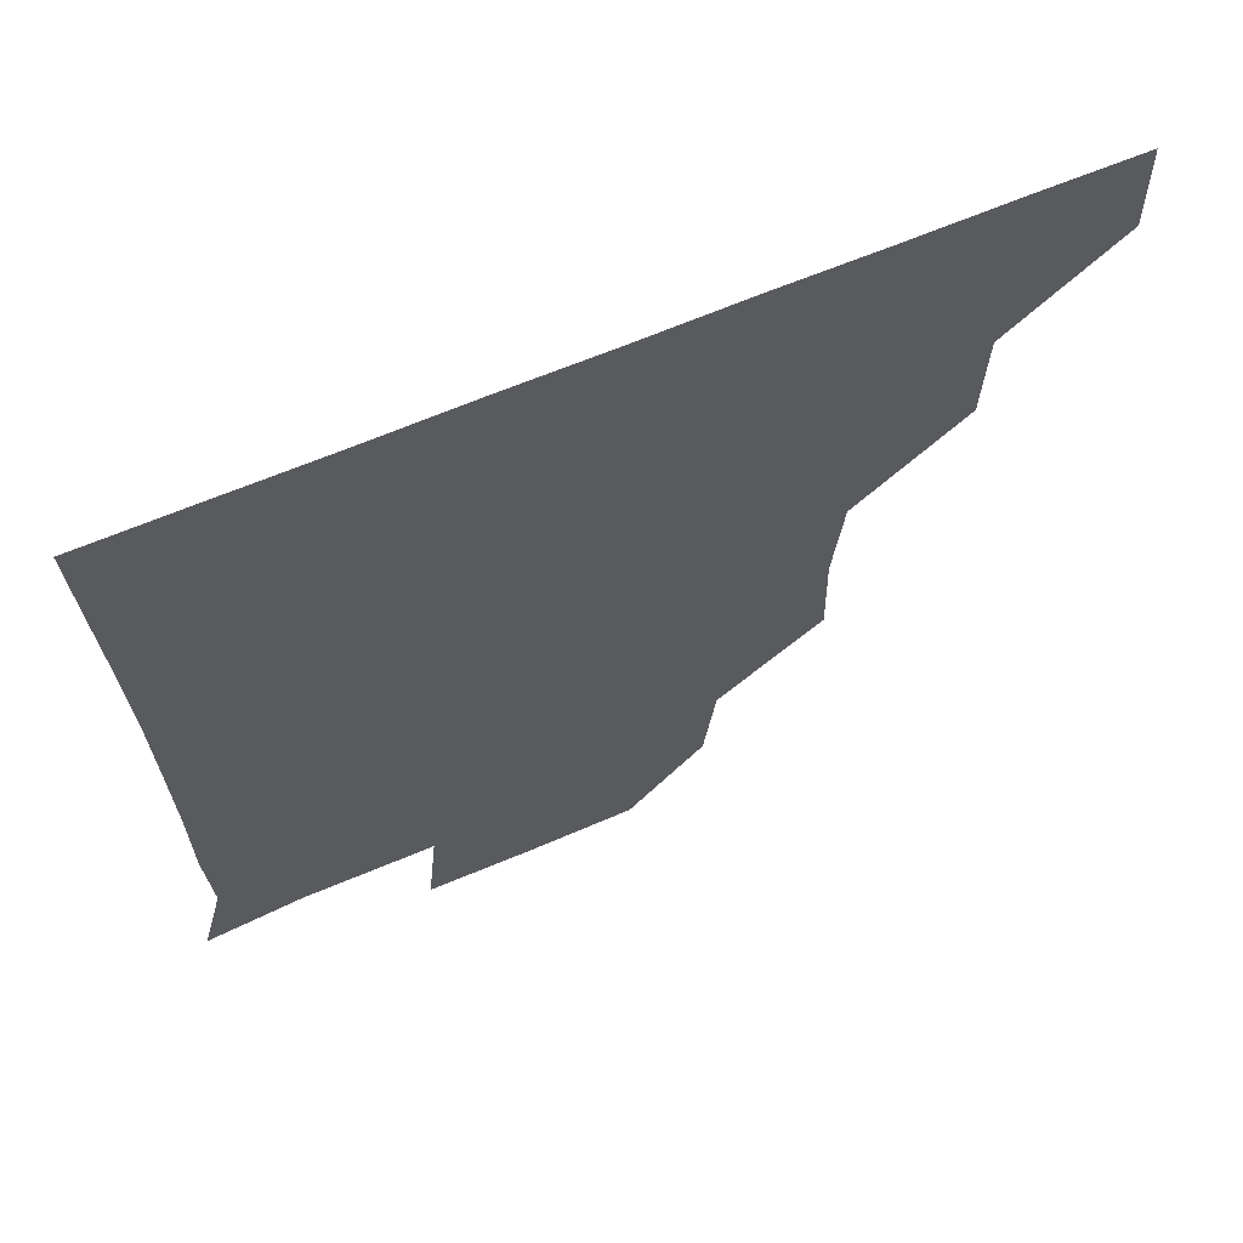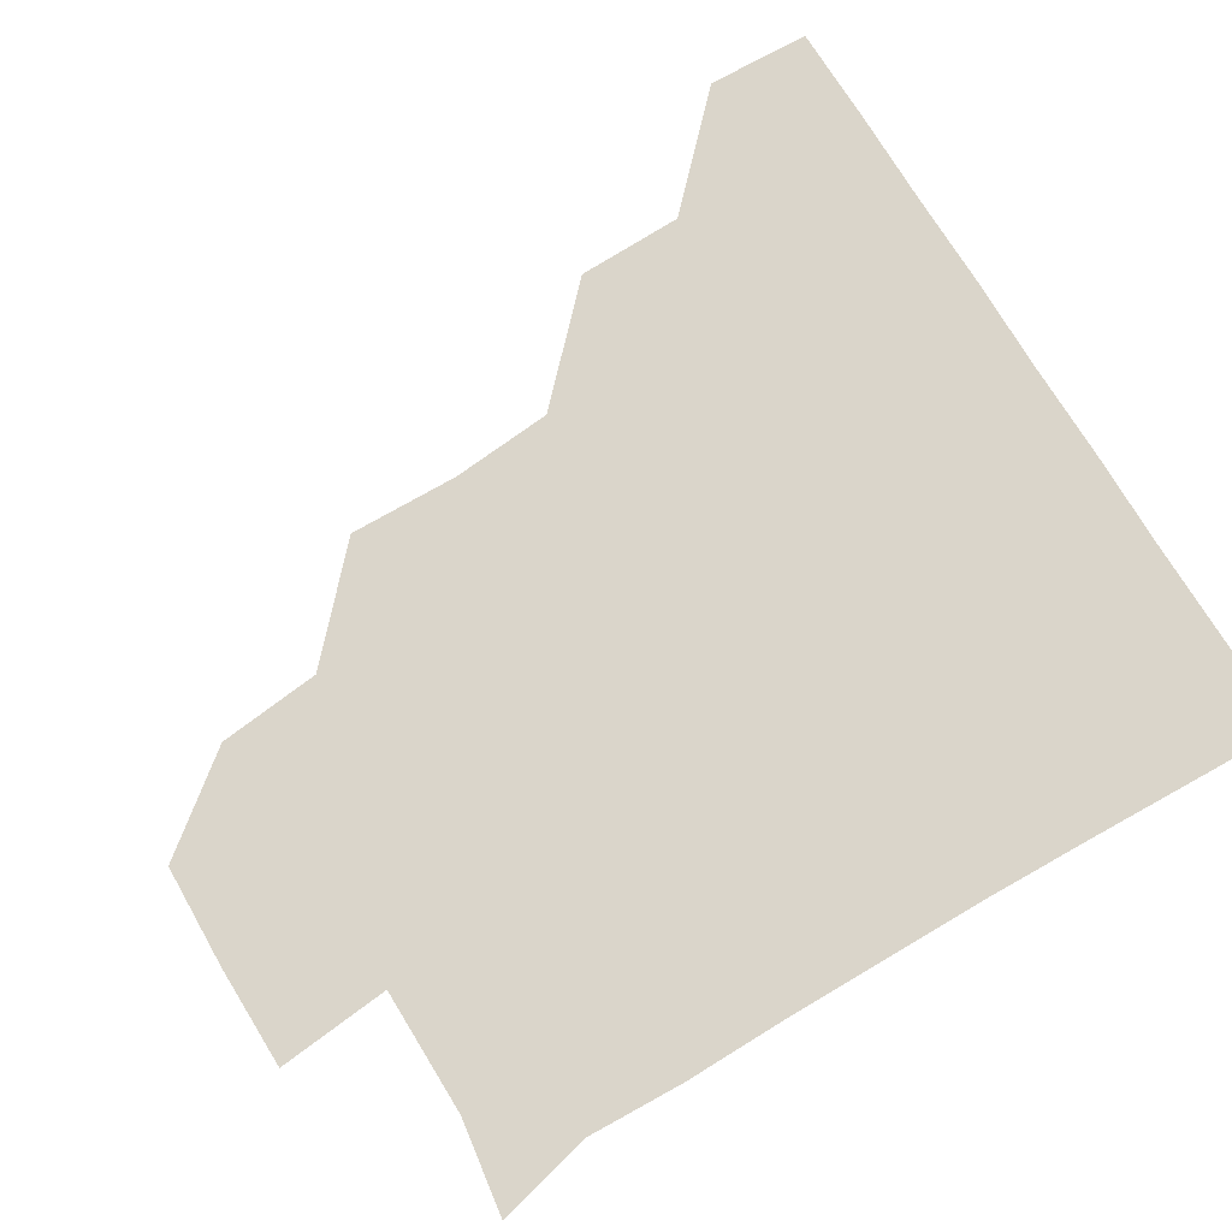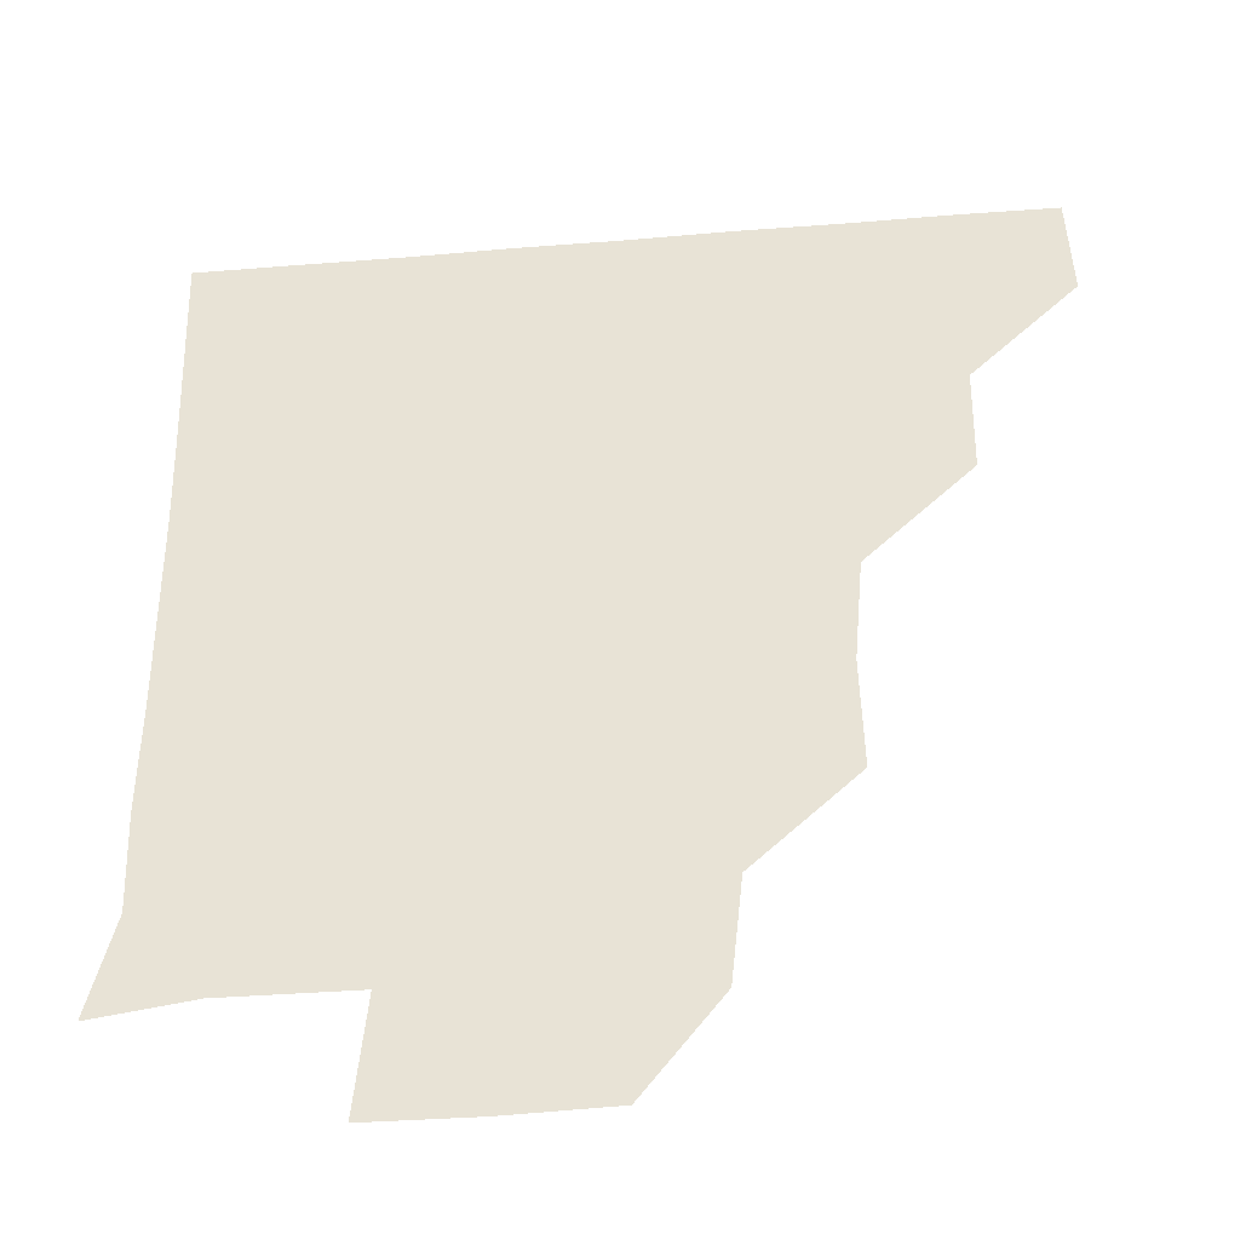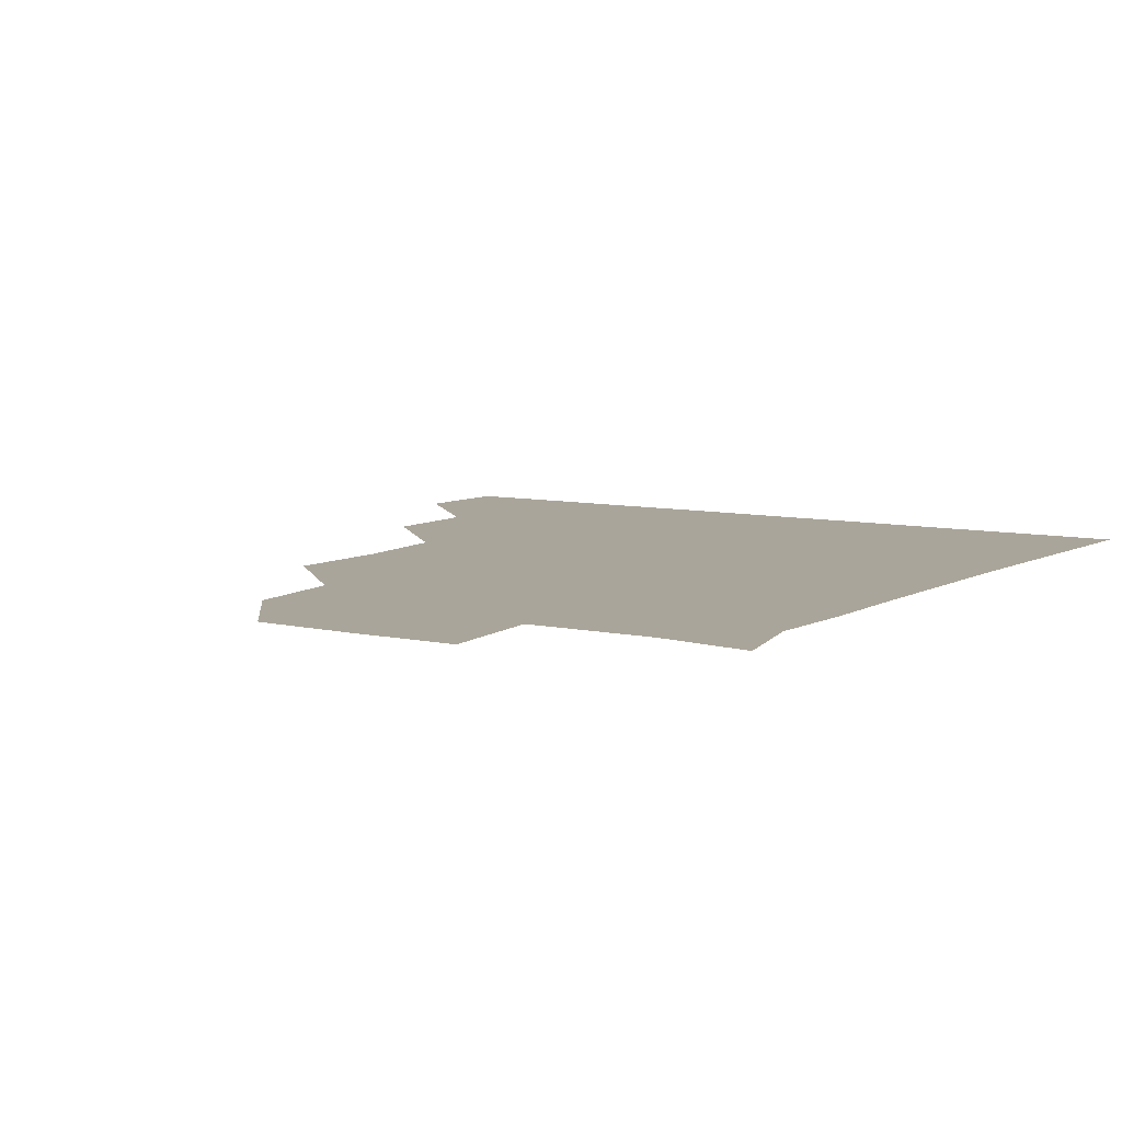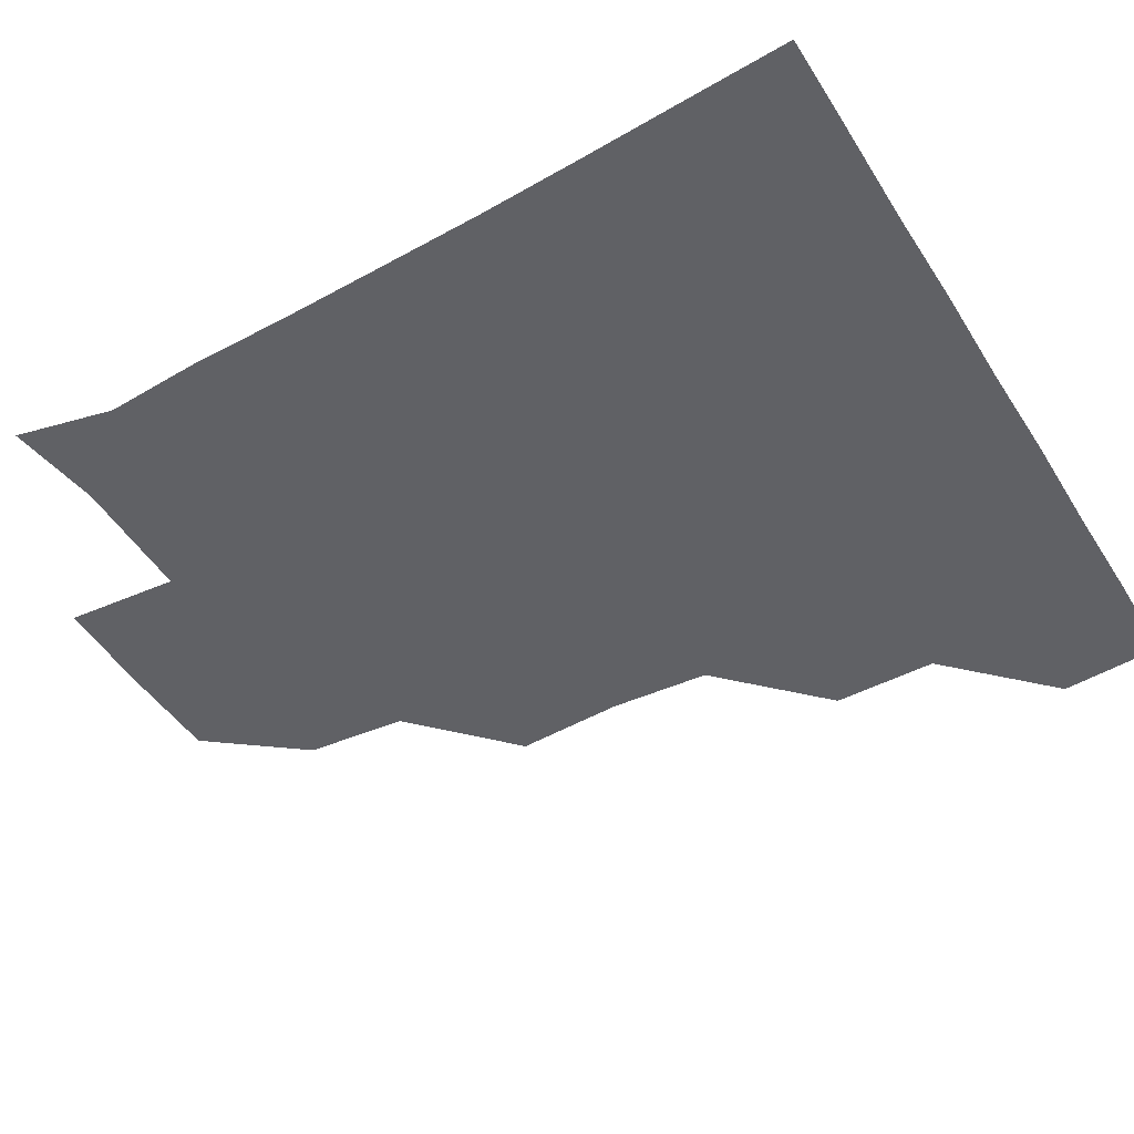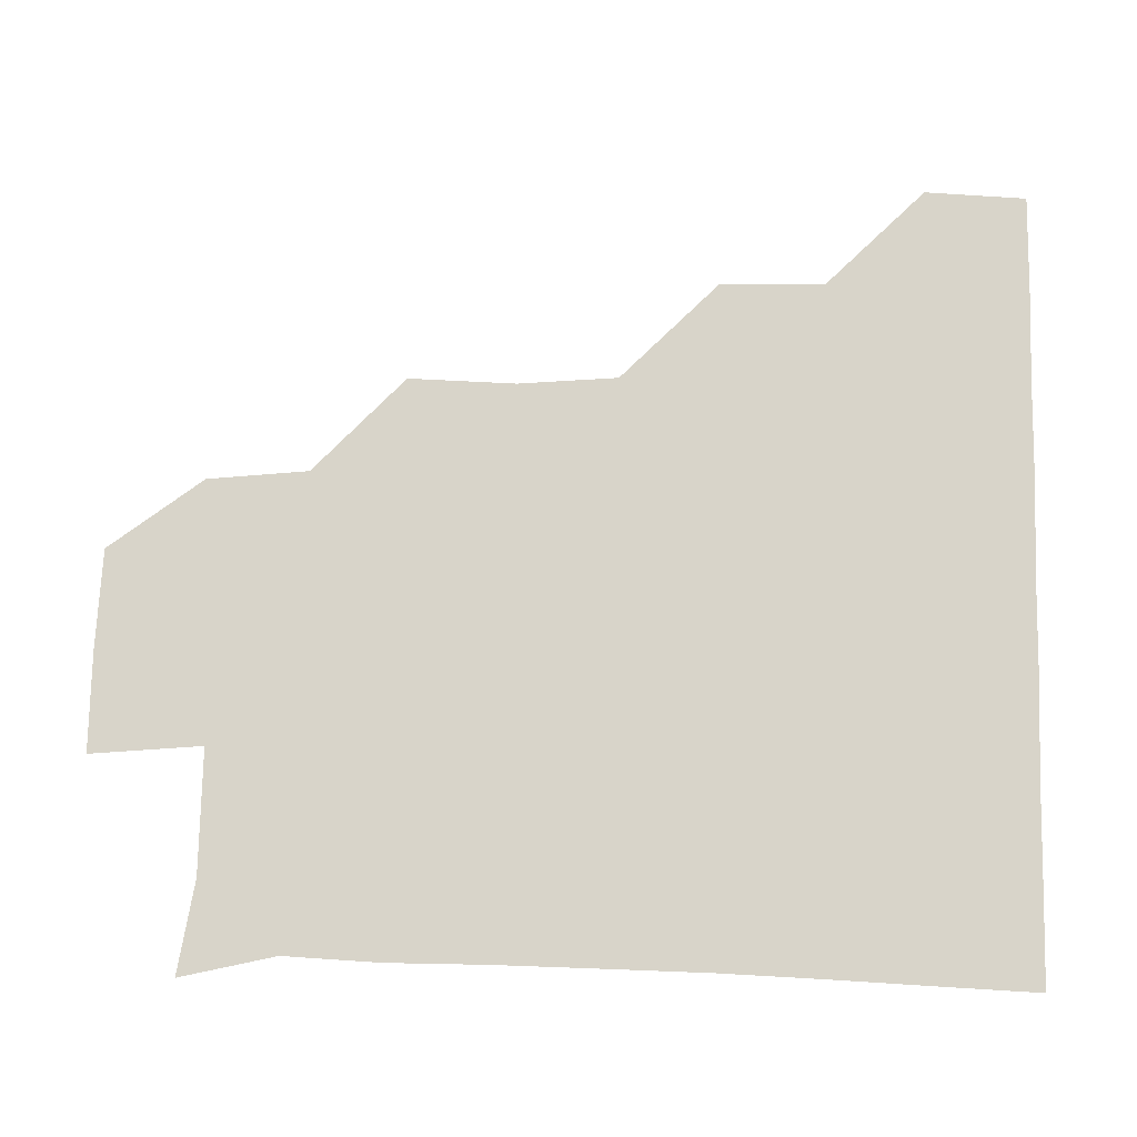
<metadata>
{"format":"obj","ext":"obj","renderer":"f3d","projection":"perspective","resolution":1024,"background":"white","views":[{"elev":66.3,"azim":157.1,"up":"+Y"},{"elev":74.3,"azim":58.8,"up":"+Z"},{"elev":-40.5,"azim":-174.2,"up":"+Y"},{"elev":7.7,"azim":32.7,"up":"+Z"},{"elev":-48.8,"azim":121.0,"up":"+Z"},{"elev":75.3,"azim":91.5,"up":"+Z"}]}
</metadata>
<code>
v 450.5 389.7 0
v 451.8 420.8 0
v 481.9 327.8 0
v 481.3 359.5 0
v 482.1 391.7 0
v 481.2 421.1 0
v 514.4 234.9 0
v 515.2 267.5 0
v 512.6 298 0
v 512.5 333 0
v 512.1 362.1 0
v 511.4 391.2 0
v 511.1 421 0
v 547.3 176.8 0
v 544 207.3 0
v 543.1 243.5 0
v 542.2 271.2 0
v 542 302.2 0
v 541.4 332.1 0
v 541.8 362.2 0
v 541.3 391.1 0
v 540.8 421.3 0
v 569.2 148.6 0
v 573.2 183 0
v 572.6 214.4 0
v 572.1 242.8 0
v 571.8 272.8 0
v 571.7 303.1 0
v 571.4 331.9 0
v 571.3 361.6 0
v 571.3 391 0
v 570.9 420.9 0
v 599.5 147.6 0
v 600.6 183.6 0
v 601.2 213.3 0
v 601.2 243.5 0
v 601.1 273.3 0
v 601.1 303.2 0
v 601.4 332.3 0
v 601.3 361.8 0
v 601.4 391 0
v 600.6 421.2 0
v 630.2 147.9 0
v 627.1 181.6 0
v 630 213.8 0
v 630.1 244.2 0
v 630.6 273.3 0
v 630.7 302.5 0
v 630.8 332.9 0
v 631.1 362.2 0
v 631.3 391.2 0
v 631 420.8 0
v 664.8 181.7 0
v 658.3 213.9 0
v 658.8 242.8 0
v 658.7 273 0
v 659 303.3 0
v 659.9 332.5 0
v 660.5 362.1 0
v 661.2 391.7 0
v 661.2 421 0
v 693 177.5 0
v 686.1 206.3 0
v 687.3 235.2 0
v 687.1 265.6 0
v 687.4 296.5 0
v 687.7 328.1 0
v 688.7 359.6 0
v 689.8 391.3 0
v 690.9 421 0
f 4 5 1
f 1 5 2
f 5 6 2
f 9 10 3
f 3 10 4
f 10 11 4
f 4 11 5
f 11 12 5
f 5 12 6
f 12 13 6
f 15 16 7
f 7 16 8
f 16 17 8
f 8 17 9
f 17 18 9
f 9 18 10
f 18 19 10
f 10 19 11
f 19 20 11
f 11 20 12
f 20 21 12
f 12 21 13
f 21 22 13
f 23 24 14
f 14 24 15
f 24 25 15
f 15 25 16
f 25 26 16
f 16 26 17
f 26 27 17
f 17 27 18
f 27 28 18
f 18 28 19
f 28 29 19
f 19 29 20
f 29 30 20
f 20 30 21
f 30 31 21
f 21 31 22
f 31 32 22
f 23 33 24
f 33 34 24
f 24 34 25
f 34 35 25
f 25 35 26
f 35 36 26
f 26 36 27
f 36 37 27
f 27 37 28
f 37 38 28
f 28 38 29
f 38 39 29
f 29 39 30
f 39 40 30
f 30 40 31
f 40 41 31
f 31 41 32
f 41 42 32
f 33 43 34
f 43 44 34
f 34 44 35
f 44 45 35
f 35 45 36
f 45 46 36
f 36 46 37
f 46 47 37
f 37 47 38
f 47 48 38
f 38 48 39
f 48 49 39
f 39 49 40
f 49 50 40
f 40 50 41
f 50 51 41
f 41 51 42
f 51 52 42
f 44 53 45
f 53 54 45
f 45 54 46
f 54 55 46
f 46 55 47
f 55 56 47
f 47 56 48
f 56 57 48
f 48 57 49
f 57 58 49
f 49 58 50
f 58 59 50
f 50 59 51
f 59 60 51
f 51 60 52
f 60 61 52
f 53 62 54
f 62 63 54
f 54 63 55
f 63 64 55
f 55 64 56
f 64 65 56
f 56 65 57
f 65 66 57
f 57 66 58
f 66 67 58
f 58 67 59
f 67 68 59
f 59 68 60
f 68 69 60
f 60 69 61
f 69 70 61

</code>
